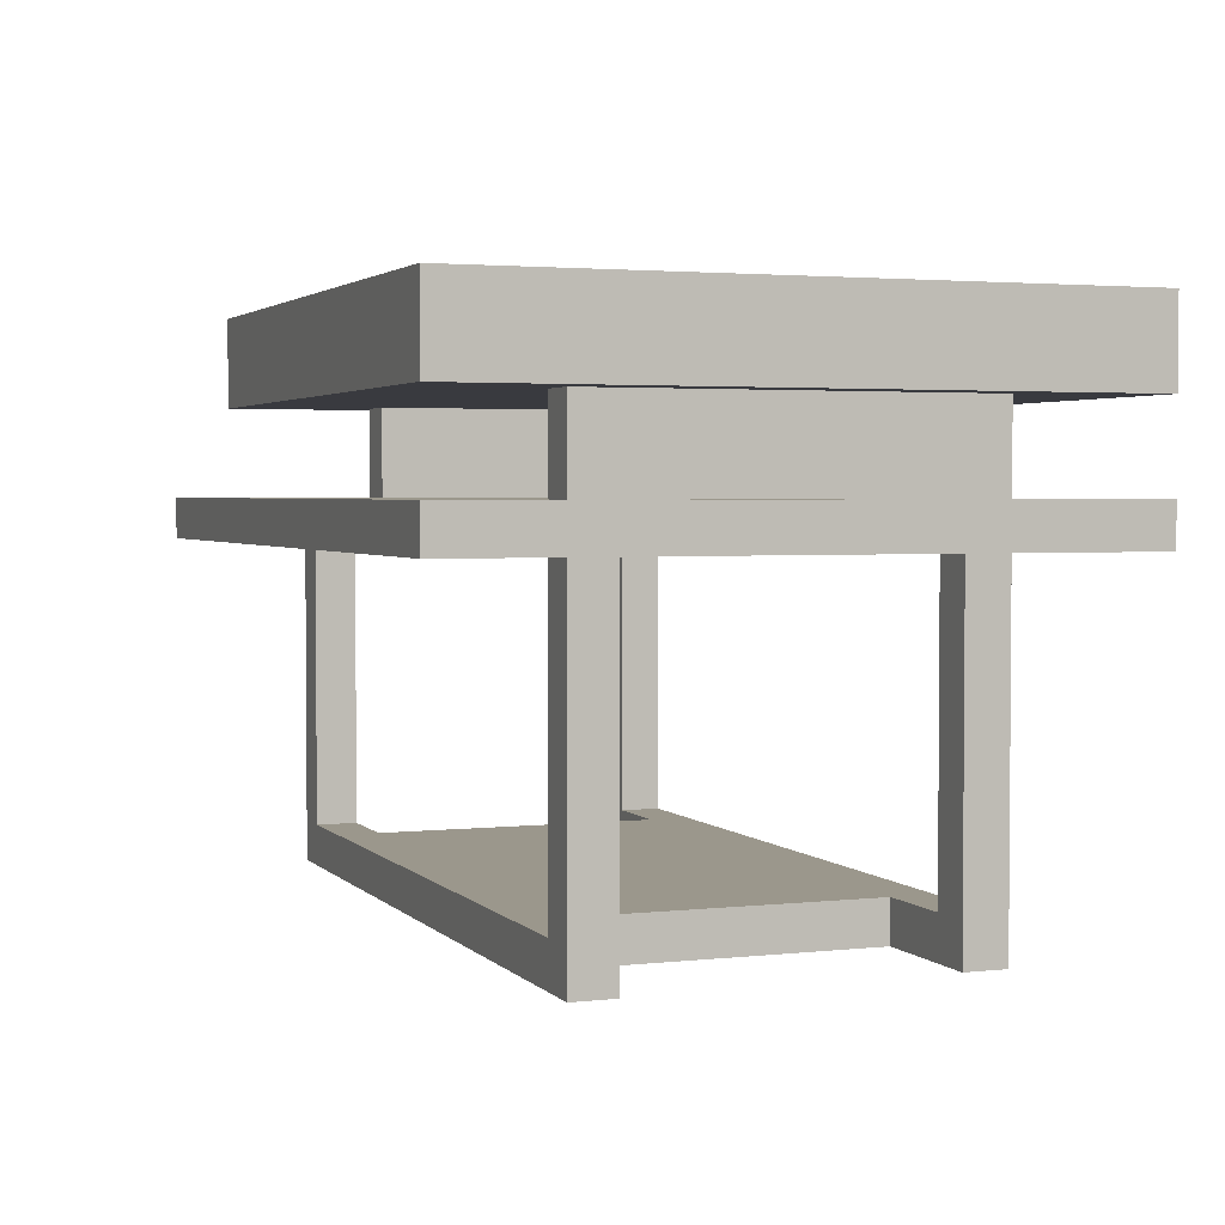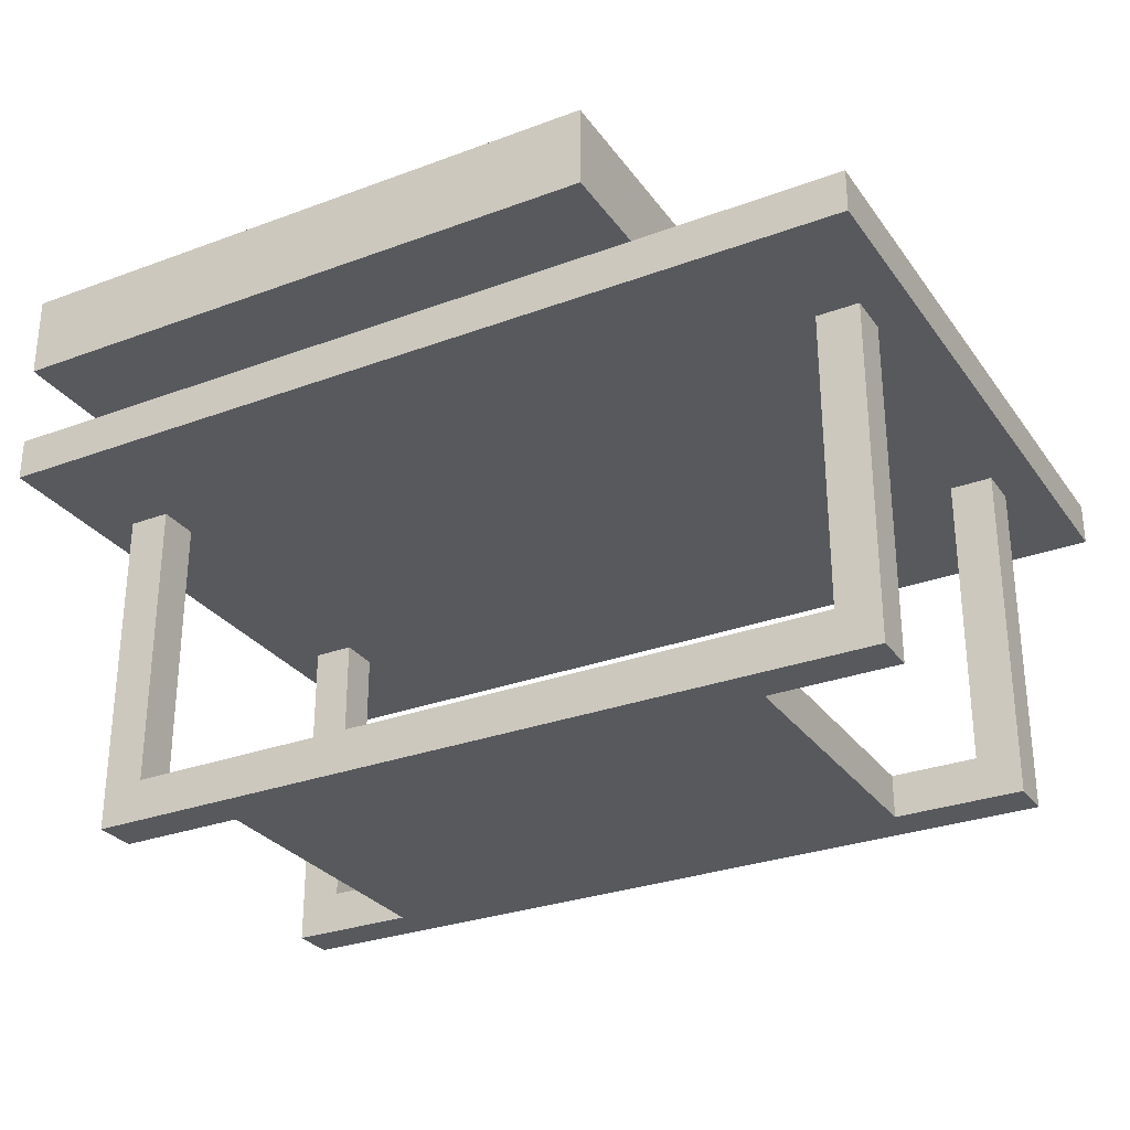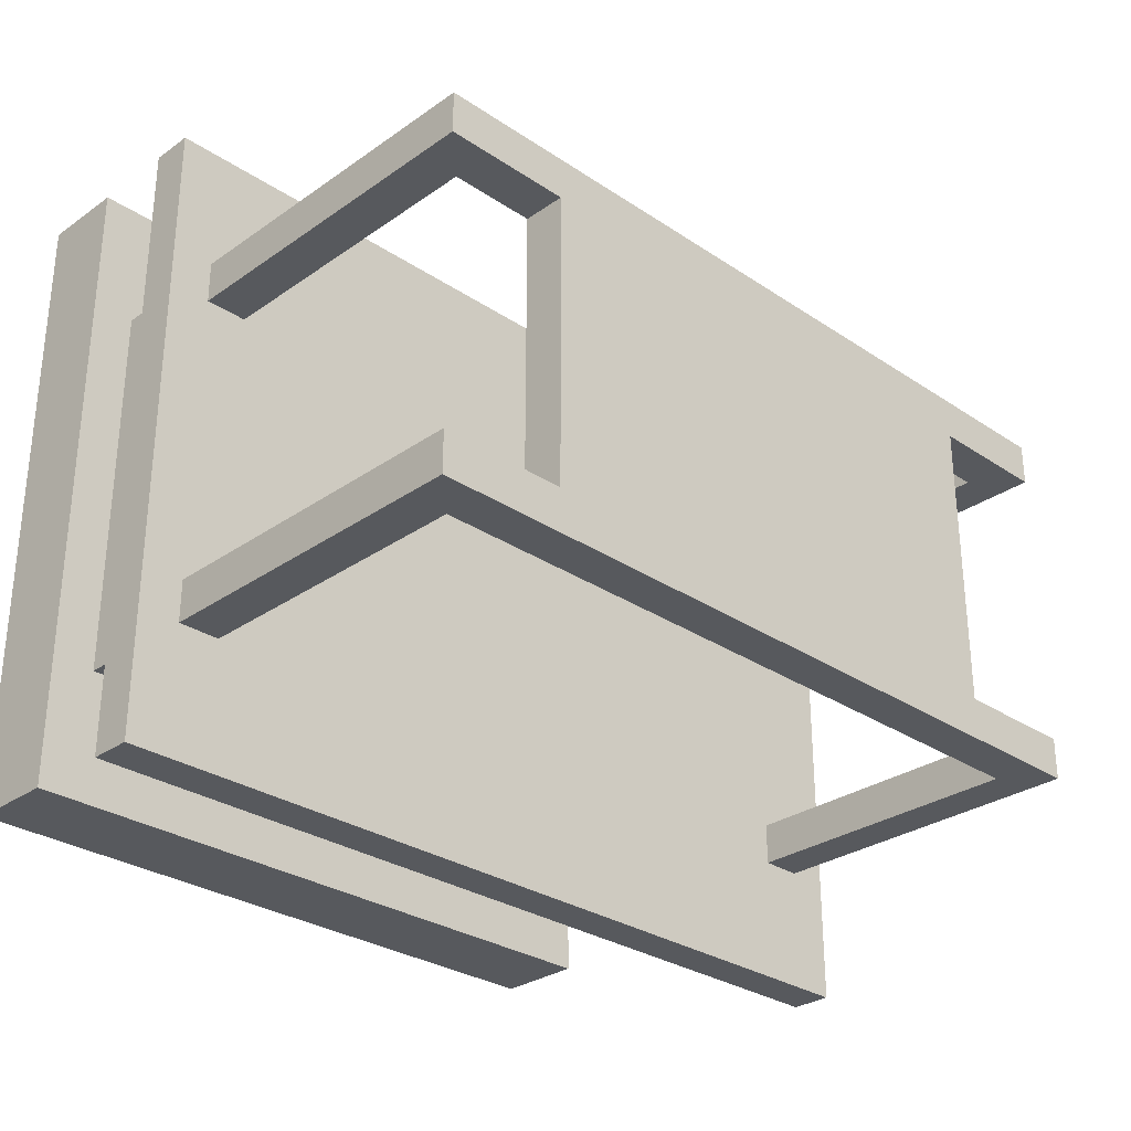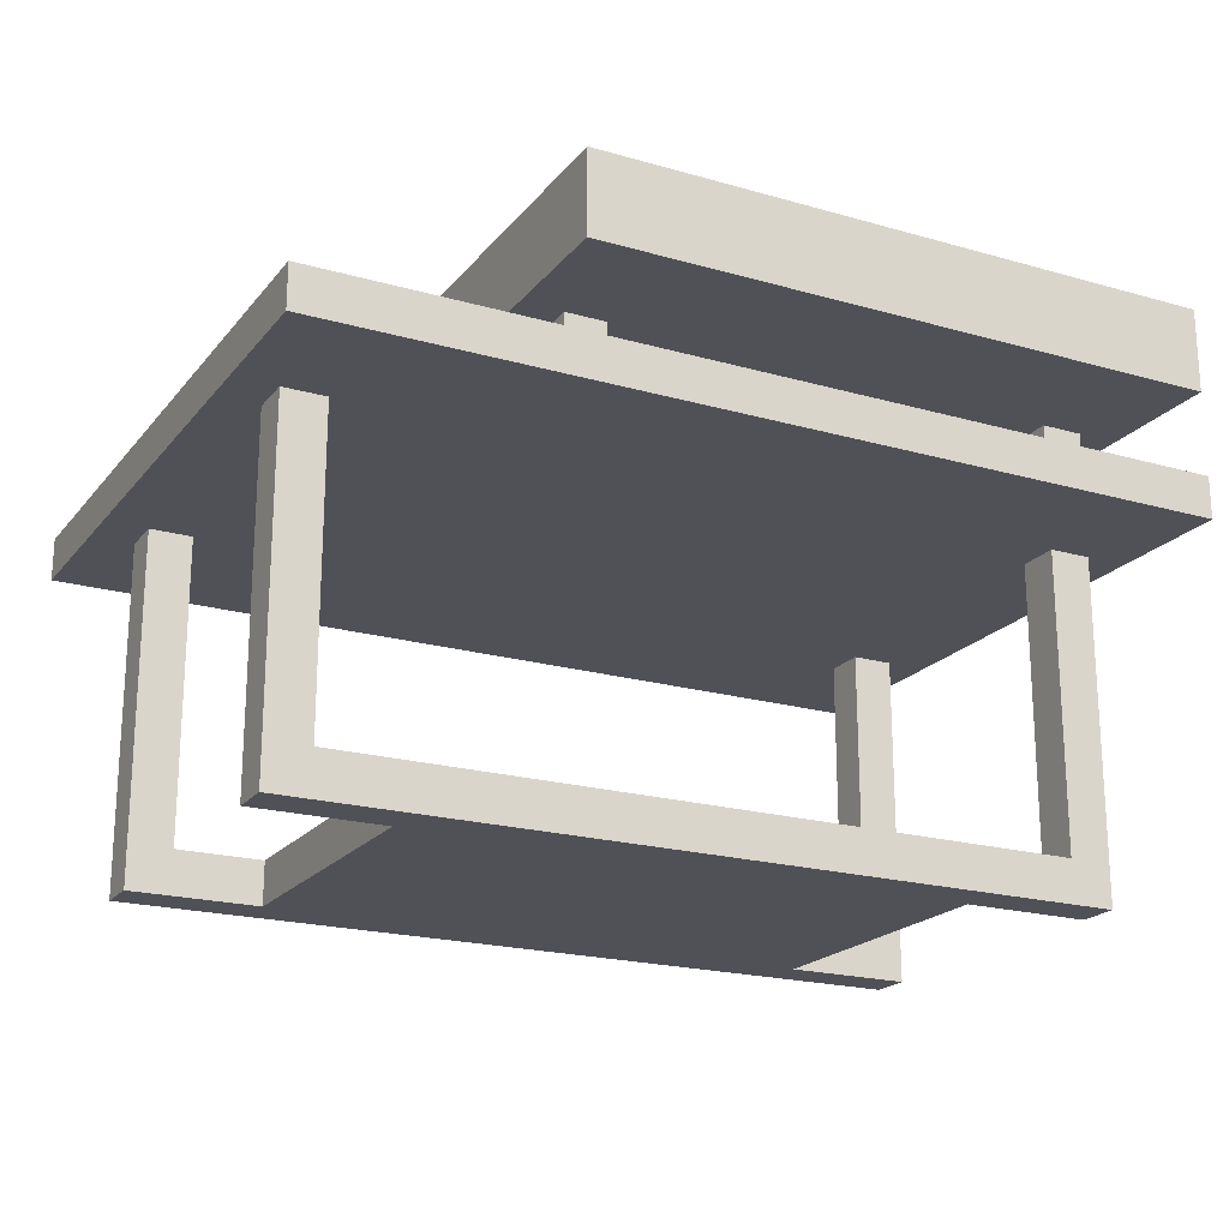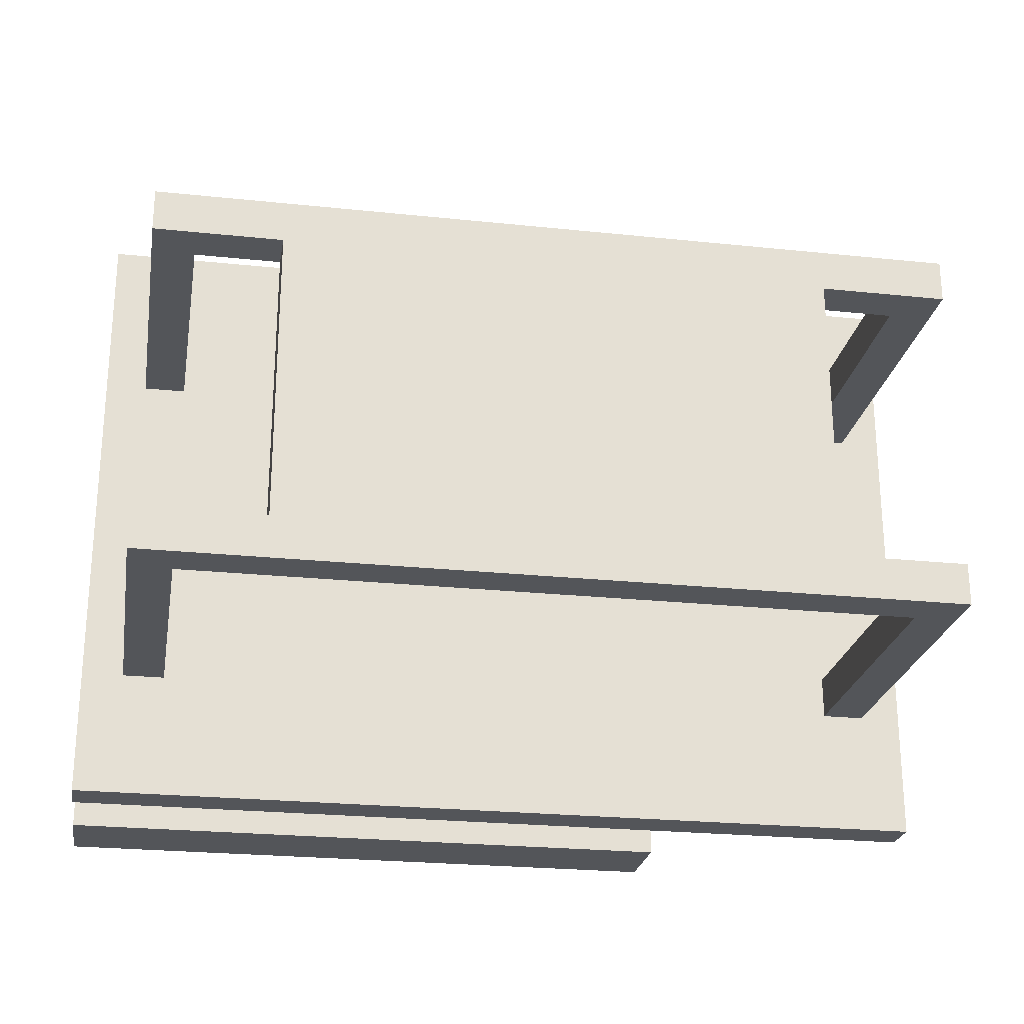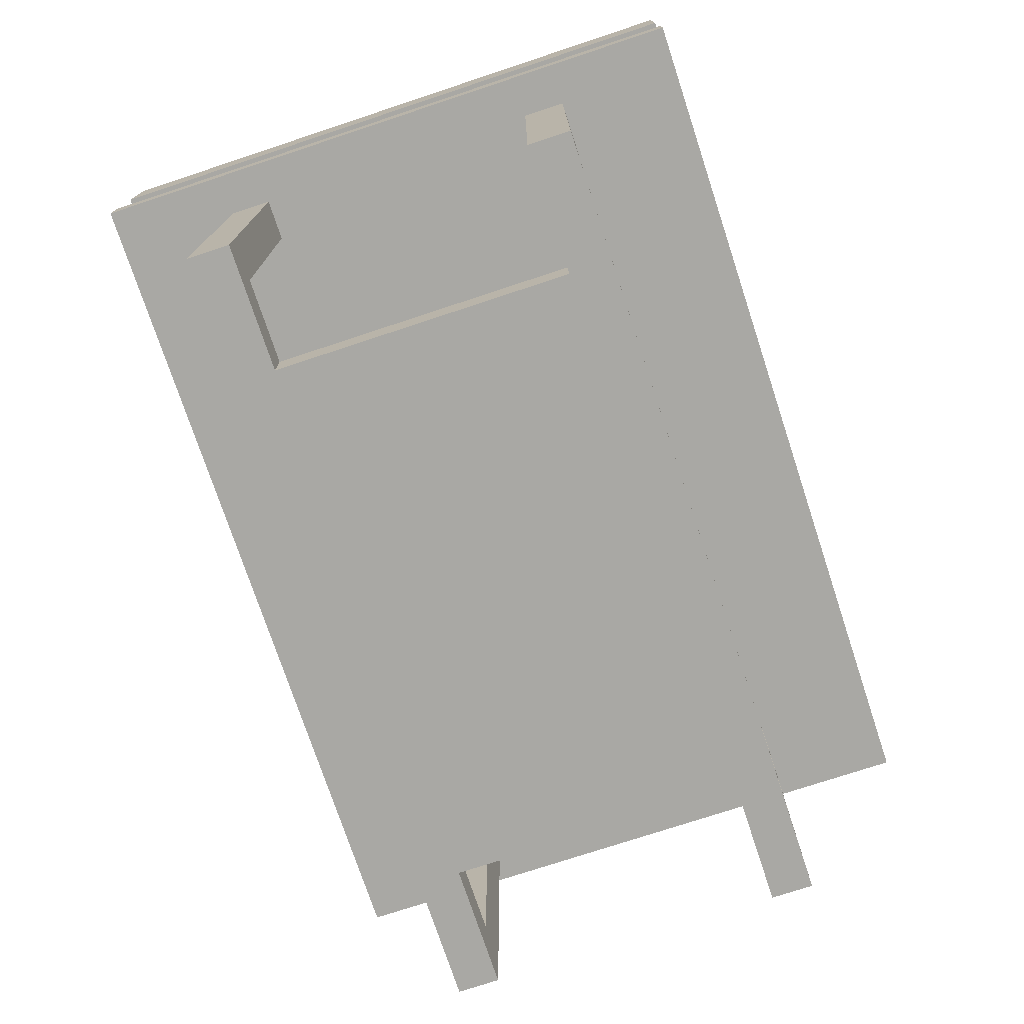
<metadata>
{"format":"obj","ext":"obj","renderer":"f3d","projection":"perspective","resolution":1024,"background":"white","views":[{"elev":2.7,"azim":-110.9,"up":"+Y"},{"elev":-29.3,"azim":28.8,"up":"+Y"},{"elev":-29.6,"azim":-44.4,"up":"+Z"},{"elev":-20.4,"azim":152.5,"up":"+Y"},{"elev":-24.5,"azim":-9.8,"up":"+Z"},{"elev":-74.9,"azim":-71.7,"up":"+Y"}]}
</metadata>
<code>
v -10.5 8 7.5
v -10.5 8 -7.5
v -10.5 9 7.5
v -10.5 9 -7.5
v -10.5 11 7.5
v -10.5 11 -7.5
v -10.5 12 7.5
v -10.5 12 -7.5
v -10.5 13 7.5
v -10.5 13 -7.5
f -8 -9 -10
f -7 -9 -8
f -4 -5 -6
f -3 -5 -4
f -2 -3 -4
f -1 -3 -2
v -9.5 0 4.5
v -9.5 0 3.5
v -9.5 0 -3.5
v -9.5 0 -4.5
v -9.5 8 4.5
v -9.5 8 3.5
v -9.5 8 -3.5
v -9.5 8 -4.5
v -9.5 9 4.5
v -9.5 9 -4.5
v -9.5 11 4.5
v -9.5 11 -4.5
f -8 -11 -12
f -7 -11 -8
f -6 -9 -10
f -5 -9 -6
f -2 -3 -4
f -1 -3 -2
v -6.5 0 3.5
v -6.5 0 -3.5
v -6.5 1 3.5
v -6.5 1 -3.5
f -2 -3 -4
f -1 -3 -2
v 2.5 9 4.5
v 2.5 9 -4.5
v 2.5 11 4.5
v 2.5 11 -4.5
f -2 -3 -4
f -1 -3 -2
v 8.5 1 4.5
v 8.5 1 3.5
v 8.5 1 -3.5
v 8.5 1 -4.5
v 8.5 8 4.5
v 8.5 8 3.5
v 8.5 8 -3.5
v 8.5 8 -4.5
f -4 -7 -8
f -3 -7 -4
f -2 -5 -6
f -1 -5 -2
v -8.5 1 4.5
v -8.5 1 3.5
v -8.5 1 -3.5
v -8.5 1 -4.5
v -8.5 8 4.5
v -8.5 8 3.5
v -8.5 8 -3.5
v -8.5 8 -4.5
v -8.5 9 4.5
v -8.5 9 -4.5
v -8.5 11 4.5
v -8.5 11 -4.5
f -12 -11 -8
f -8 -11 -7
f -10 -9 -6
f -6 -9 -5
f -4 -3 -2
f -2 -3 -1
v 3.5 9 4.5
v 3.5 9 -4.5
v 3.5 11 4.5
v 3.5 11 -4.5
f -4 -3 -2
f -2 -3 -1
v 4.5 11 7.5
v 4.5 11 -7.5
v 4.5 12 7.5
v 4.5 12 -7.5
v 4.5 13 7.5
v 4.5 13 -7.5
f -6 -5 -4
f -4 -5 -3
f -4 -3 -2
f -2 -3 -1
v 6.5 0 3.5
v 6.5 0 -3.5
v 6.5 1 3.5
v 6.5 1 -3.5
f -4 -3 -2
f -2 -3 -1
v 9.5 0 4.5
v 9.5 0 3.5
v 9.5 0 -3.5
v 9.5 0 -4.5
v 9.5 8 4.5
v 9.5 8 3.5
v 9.5 8 -3.5
v 9.5 8 -4.5
f -8 -7 -4
f -4 -7 -3
f -6 -5 -2
f -2 -5 -1
v 10.5 8 7.5
v 10.5 8 -7.5
v 10.5 9 7.5
v 10.5 9 -7.5
f -4 -3 -2
f -2 -3 -1
v -10.5 8 7.5
v -10.5 9 7.5
v -10.5 11 7.5
v -10.5 12 7.5
v -10.5 13 7.5
v 4.5 11 7.5
v 4.5 12 7.5
v 4.5 13 7.5
v 10.5 8 7.5
v 10.5 9 7.5
f -5 -7 -8
f -4 -6 -7
f -4 -7 -5
f -3 -6 -4
f -2 -9 -10
f -1 -9 -2
v -9.5 0 4.5
v -9.5 8 4.5
v -9.5 9 4.5
v -9.5 11 4.5
v -8.5 1 4.5
v -8.5 8 4.5
v -8.5 9 4.5
v -8.5 11 4.5
v -6.5 0 4.5
v -6.5 1 4.5
v 2.5 9 4.5
v 2.5 11 4.5
v 3.5 9 4.5
v 3.5 11 4.5
v 6.5 0 4.5
v 6.5 1 4.5
v 8.5 1 4.5
v 8.5 8 4.5
v 9.5 0 4.5
v 9.5 8 4.5
f -16 -19 -20
f -15 -19 -16
f -14 -17 -18
f -13 -17 -14
f -12 -16 -20
f -11 -16 -12
f -8 -9 -10
f -7 -9 -8
f -6 -11 -12
f -5 -11 -6
f -4 -5 -6
f -2 -4 -6
f -2 -3 -4
f -1 -3 -2
v -9.5 0 -3.5
v -9.5 8 -3.5
v -8.5 1 -3.5
v -8.5 8 -3.5
v -6.5 0 -3.5
v -6.5 1 -3.5
v 6.5 0 -3.5
v 6.5 1 -3.5
v 8.5 1 -3.5
v 8.5 8 -3.5
v 9.5 0 -3.5
v 9.5 8 -3.5
f -10 -11 -12
f -9 -11 -10
f -8 -10 -12
f -7 -10 -8
f -4 -5 -6
f -2 -4 -6
f -2 -3 -4
f -1 -3 -2
v -9.5 0 3.5
v -9.5 8 3.5
v -8.5 1 3.5
v -8.5 8 3.5
v -6.5 0 3.5
v -6.5 1 3.5
v 6.5 0 3.5
v 6.5 1 3.5
v 8.5 1 3.5
v 8.5 8 3.5
v 9.5 0 3.5
v 9.5 8 3.5
f -12 -11 -10
f -10 -11 -9
f -12 -10 -8
f -8 -10 -7
f -6 -5 -4
f -6 -4 -2
f -4 -3 -2
f -2 -3 -1
v -9.5 0 -4.5
v -9.5 8 -4.5
v -9.5 9 -4.5
v -9.5 11 -4.5
v -8.5 1 -4.5
v -8.5 8 -4.5
v -8.5 9 -4.5
v -8.5 11 -4.5
v -6.5 0 -4.5
v -6.5 1 -4.5
v 2.5 9 -4.5
v 2.5 11 -4.5
v 3.5 9 -4.5
v 3.5 11 -4.5
v 6.5 0 -4.5
v 6.5 1 -4.5
v 8.5 1 -4.5
v 8.5 8 -4.5
v 9.5 0 -4.5
v 9.5 8 -4.5
f -20 -19 -16
f -16 -19 -15
f -18 -17 -14
f -14 -17 -13
f -20 -16 -12
f -12 -16 -11
f -10 -9 -8
f -8 -9 -7
f -12 -11 -6
f -6 -11 -5
f -6 -5 -4
f -6 -4 -2
f -4 -3 -2
f -2 -3 -1
v -10.5 8 -7.5
v -10.5 9 -7.5
v -10.5 11 -7.5
v -10.5 12 -7.5
v -10.5 13 -7.5
v 4.5 11 -7.5
v 4.5 12 -7.5
v 4.5 13 -7.5
v 10.5 8 -7.5
v 10.5 9 -7.5
f -8 -7 -5
f -7 -6 -4
f -5 -7 -4
f -4 -6 -3
f -10 -9 -2
f -2 -9 -1
v -9.5 0 4.5
v -6.5 0 4.5
v 6.5 0 4.5
v 9.5 0 4.5
v -9.5 0 3.5
v -6.5 0 3.5
v 6.5 0 3.5
v 9.5 0 3.5
v -9.5 0 -3.5
v -6.5 0 -3.5
v 6.5 0 -3.5
v 9.5 0 -3.5
v -9.5 0 -4.5
v -6.5 0 -4.5
v 6.5 0 -4.5
v 9.5 0 -4.5
f -12 -15 -16
f -11 -14 -15
f -11 -15 -12
f -10 -13 -14
f -10 -14 -11
f -9 -13 -10
f -7 -10 -11
f -6 -10 -7
f -4 -7 -8
f -3 -6 -7
f -3 -7 -4
f -2 -5 -6
f -2 -6 -3
f -1 -5 -2
v -10.5 8 7.5
v 10.5 8 7.5
v -9.5 8 4.5
v -8.5 8 4.5
v 8.5 8 4.5
v 9.5 8 4.5
v -9.5 8 3.5
v -8.5 8 3.5
v 8.5 8 3.5
v 9.5 8 3.5
v -9.5 8 -3.5
v -8.5 8 -3.5
v 8.5 8 -3.5
v 9.5 8 -3.5
v -9.5 8 -4.5
v -8.5 8 -4.5
v 8.5 8 -4.5
v 9.5 8 -4.5
v -10.5 8 -7.5
v 10.5 8 -7.5
f -18 -19 -20
f -17 -19 -18
f -16 -19 -17
f -15 -19 -16
f -14 -18 -20
f -13 -16 -17
f -12 -16 -13
f -11 -19 -15
f -10 -12 -13
f -10 -11 -12
f -10 -14 -20
f -10 -13 -14
f -9 -11 -10
f -8 -11 -9
f -7 -19 -11
f -7 -11 -8
f -6 -10 -20
f -5 -8 -9
f -4 -8 -5
f -3 -19 -7
f -2 -6 -20
f -2 -3 -4
f -2 -4 -5
f -2 -5 -6
f -1 -19 -3
f -1 -3 -2
v -10.5 11 7.5
v 4.5 11 7.5
v -9.5 11 4.5
v -8.5 11 4.5
v 2.5 11 4.5
v 3.5 11 4.5
v -9.5 11 -4.5
v -8.5 11 -4.5
v 2.5 11 -4.5
v 3.5 11 -4.5
v -10.5 11 -7.5
v 4.5 11 -7.5
f -10 -11 -12
f -9 -11 -10
f -8 -11 -9
f -7 -11 -8
f -6 -10 -12
f -5 -8 -9
f -4 -8 -5
f -3 -11 -7
f -2 -4 -5
f -2 -3 -4
f -2 -6 -12
f -2 -5 -6
f -1 -11 -3
f -1 -3 -2
v -8.5 1 4.5
v -6.5 1 4.5
v 6.5 1 4.5
v 8.5 1 4.5
v -8.5 1 3.5
v -6.5 1 3.5
v 6.5 1 3.5
v 8.5 1 3.5
v -8.5 1 -3.5
v -6.5 1 -3.5
v 6.5 1 -3.5
v 8.5 1 -3.5
v -8.5 1 -4.5
v -6.5 1 -4.5
v 6.5 1 -4.5
v 8.5 1 -4.5
f -16 -15 -12
f -15 -14 -11
f -12 -15 -11
f -14 -13 -10
f -11 -14 -10
f -10 -13 -9
f -11 -10 -7
f -7 -10 -6
f -8 -7 -4
f -7 -6 -3
f -4 -7 -3
f -6 -5 -2
f -3 -6 -2
f -2 -5 -1
v -10.5 9 7.5
v 10.5 9 7.5
v -9.5 9 4.5
v -8.5 9 4.5
v 2.5 9 4.5
v 3.5 9 4.5
v -9.5 9 -4.5
v -8.5 9 -4.5
v 2.5 9 -4.5
v 3.5 9 -4.5
v -10.5 9 -7.5
v 10.5 9 -7.5
f -12 -11 -10
f -10 -11 -9
f -9 -11 -8
f -8 -11 -7
f -12 -10 -6
f -9 -8 -5
f -5 -8 -4
f -7 -11 -3
f -5 -4 -2
f -4 -3 -2
f -12 -6 -2
f -6 -5 -2
f -3 -11 -1
f -2 -3 -1
v -10.5 13 7.5
v 4.5 13 7.5
v -10.5 13 -7.5
v 4.5 13 -7.5
f -4 -3 -2
f -2 -3 -1

</code>
